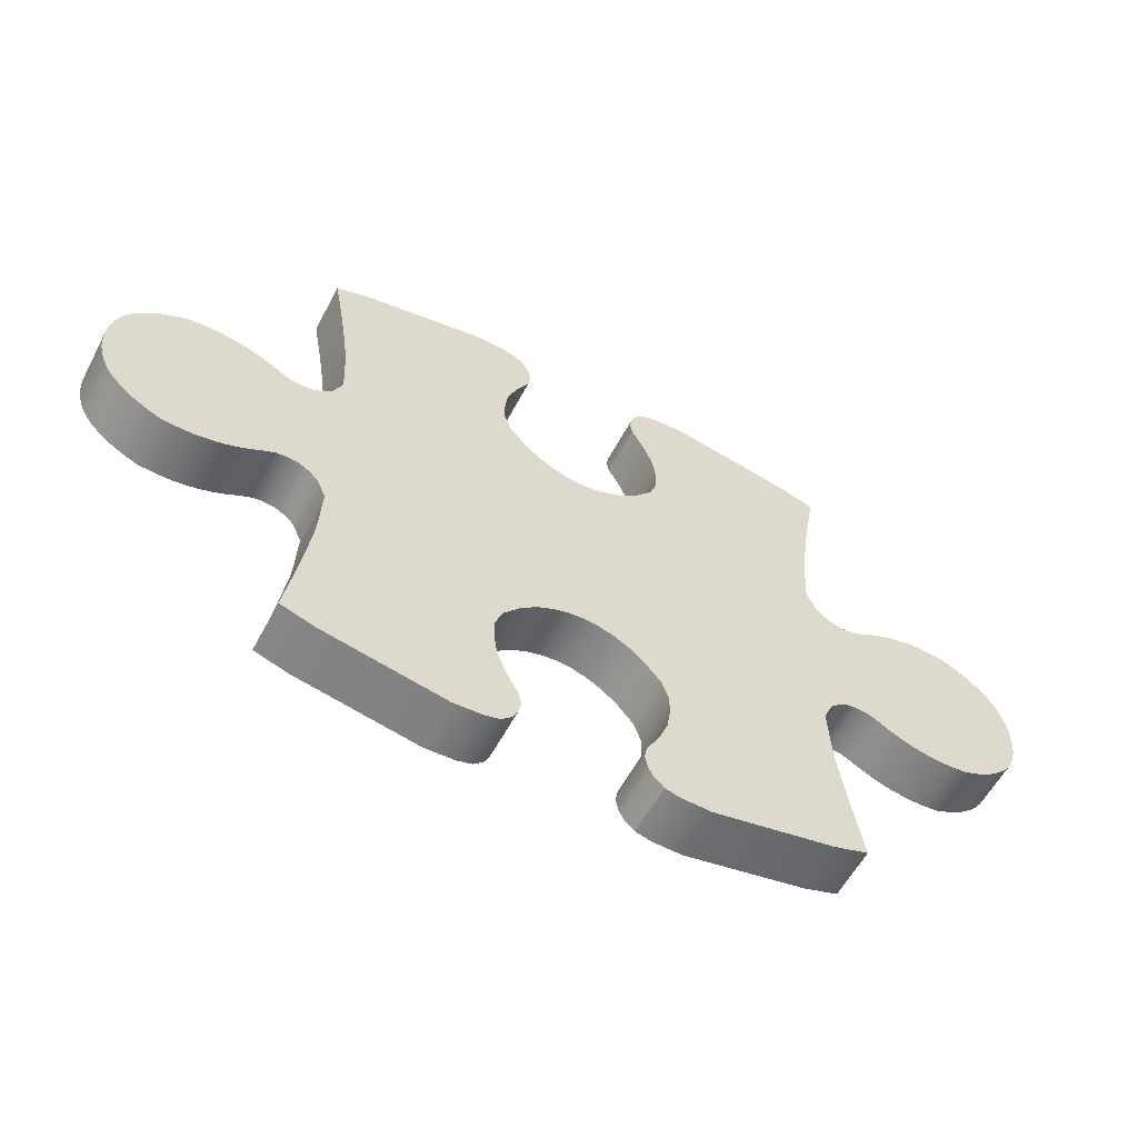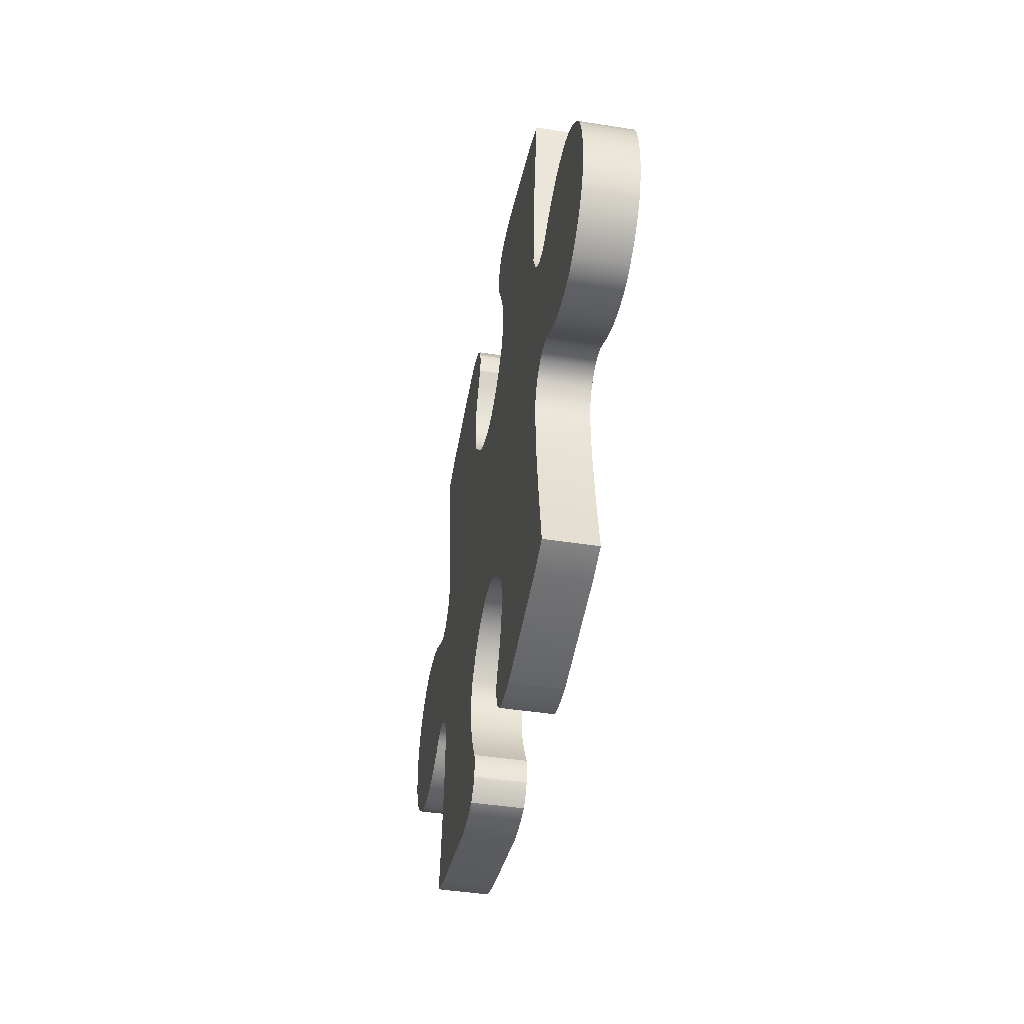
<metadata>
{"format":"obj","ext":"obj","renderer":"f3d","projection":"perspective","resolution":1024,"background":"white","views":[{"elev":-57.5,"azim":152.3,"up":"+Z"},{"elev":-42.9,"azim":79.4,"up":"+Z"}]}
</metadata>
<code>
g default
v -1.271 11.3 -1.572
v -2.501 11.3 -0.000849
v -1.271 11.3 -0.000849
v 8.9e-05 11.3 -0.000849
v -0.877 11.3 -1.177
v -0.6355 11.3 -1.696
v -0.412 11.3 -0.8627
v -0.3177 11.3 -1.562
v -1.907 11.3 -0.4905
v -1.377 11.3 -0.4318
v -1.347 11.3 -0.8627
v -1.45 11.3 -1.513
v -1.411 11.3 -1.294
v -0.3899 11.3 -1.294
v -1.334 11.3 -0.6472
v 8.9e-05 11.3 -0.6157
v -2.224 11.3 -0.4594
v -2.463 11.3 -0.2163
v -0.4766 11.3 -1.69
v -0.3971 11.3 -1.668
v -1.427 11.3 -1.38
v -0.3177 11.3 -1.428
v -1.376 11.3 -1.078
v -0.4475 11.3 -1.078
v -1.362 11.3 -0.9704
v -0.4492 11.3 -0.9704
v -1.393 11.3 -1.186
v -0.4318 11.3 -1.186
v -1.419 11.3 -1.337
v -0.3561 11.3 -1.361
v -1.338 11.3 -0.7549
v -0.319 11.3 -0.7549
v -0.1588 11.3 -0.6486
v -0.07936 11.3 -0.6234
v -0.2383 11.3 -0.6899
v -1.329 11.3 -0.5395
v -2.066 11.3 -0.502
v -1.642 11.3 -0.3799
v -1.474 11.3 -0.3582
v -2.4 11.3 -0.3223
v -2.494 11.3 -0.1086
v -1.986 11.3 -0.5024
v -2.145 11.3 -0.4939
v -1.774 11.3 -0.4502
v -1.84 11.3 -0.4748
v -1.708 11.3 -0.4183
v -2.304 11.3 -0.4121
v -1.589 11.3 -0.3553
v -1.421 11.3 -0.3894
v -1.529 11.3 -0.3495
v -2.36 11.3 -0.3628
v -2.437 11.3 -0.2699
v -2.48 11.3 -0.1624
v -2.499 11.3 -0.05471
v -1.271 11.57 -1.572
v -0.6355 11.57 -1.696
v -0.877 11.57 -1.177
v -0.4766 11.57 -1.69
v -1.338 11.57 -0.7549
v -1.347 11.57 -0.8627
v -1.427 11.57 -1.38
v -1.45 11.57 -1.513
v -1.411 11.57 -1.294
v -1.393 11.57 -1.186
v -1.334 11.57 -0.6472
v -1.271 11.57 -0.000849
v -1.329 11.57 -0.5395
v -2.463 11.57 -0.2163
v -2.437 11.57 -0.2699
v -2.4 11.57 -0.3223
v -2.48 11.57 -0.1624
v -2.494 11.57 -0.1086
v -2.499 11.57 -0.05471
v -0.3971 11.57 -1.668
v -0.319 11.57 -0.7549
v -0.412 11.57 -0.8627
v -0.4318 11.57 -1.186
v -0.3899 11.57 -1.294
v -0.3561 11.57 -1.361
v -0.3177 11.57 -1.428
v -0.3177 11.57 -1.562
v -1.419 11.57 -1.337
v -1.376 11.57 -1.078
v -1.362 11.57 -0.9704
v -0.4475 11.57 -1.078
v -0.4492 11.57 -0.9704
v 8.9e-05 11.57 -0.000849
v -0.2383 11.57 -0.6899
v -0.07936 11.57 -0.6234
v -0.1588 11.57 -0.6486
v 8.9e-05 11.57 -0.6157
v -1.377 11.57 -0.4318
v -1.421 11.57 -0.3894
v -1.474 11.57 -0.3582
v -2.36 11.57 -0.3628
v -1.529 11.57 -0.3495
v -1.589 11.57 -0.3553
v -1.642 11.57 -0.3799
v -1.708 11.57 -0.4183
v -1.774 11.57 -0.4502
v -1.84 11.57 -0.4748
v -1.907 11.57 -0.4905
v -1.986 11.57 -0.5024
v -2.066 11.57 -0.502
v -2.145 11.57 -0.4939
v -2.224 11.57 -0.4594
v -2.304 11.57 -0.4121
v -2.501 11.57 -0.000849
v -1.271 11.3 1.57
v -0.877 11.3 1.176
v -0.6355 11.3 1.695
v -0.412 11.3 0.861
v -0.3177 11.3 1.561
v -1.907 11.3 0.4888
v -1.377 11.3 0.4301
v -1.347 11.3 0.861
v -1.45 11.3 1.511
v -1.411 11.3 1.292
v -0.3899 11.3 1.292
v -1.334 11.3 0.6455
v 8.9e-05 11.3 0.614
v -2.224 11.3 0.4577
v -2.463 11.3 0.2146
v -0.4766 11.3 1.689
v -0.3971 11.3 1.666
v -1.427 11.3 1.378
v -0.3177 11.3 1.426
v -1.376 11.3 1.076
v -0.4475 11.3 1.076
v -1.362 11.3 0.9687
v -0.4492 11.3 0.9687
v -1.393 11.3 1.184
v -0.4318 11.3 1.184
v -1.419 11.3 1.335
v -0.3561 11.3 1.359
v -1.338 11.3 0.7532
v -0.319 11.3 0.7532
v -0.1588 11.3 0.6469
v -0.07936 11.3 0.6217
v -0.2383 11.3 0.6882
v -1.329 11.3 0.5378
v -2.066 11.3 0.5003
v -1.642 11.3 0.3782
v -1.474 11.3 0.3565
v -2.4 11.3 0.3206
v -2.494 11.3 0.1069
v -1.986 11.3 0.5007
v -2.145 11.3 0.4922
v -1.774 11.3 0.4485
v -1.84 11.3 0.4731
v -1.708 11.3 0.4166
v -2.304 11.3 0.4104
v -1.589 11.3 0.3536
v -1.421 11.3 0.3877
v -1.529 11.3 0.3479
v -2.36 11.3 0.3611
v -2.437 11.3 0.2682
v -2.48 11.3 0.1607
v -2.499 11.3 0.05301
v -1.271 11.57 1.57
v -0.6355 11.57 1.695
v -0.877 11.57 1.176
v -0.4766 11.57 1.689
v -1.338 11.57 0.7532
v -1.347 11.57 0.861
v -1.427 11.57 1.378
v -1.45 11.57 1.511
v -1.411 11.57 1.292
v -1.393 11.57 1.184
v -1.334 11.57 0.6455
v -1.329 11.57 0.5378
v -2.463 11.57 0.2146
v -2.437 11.57 0.2682
v -2.4 11.57 0.3206
v -2.48 11.57 0.1607
v -2.494 11.57 0.1069
v -2.499 11.57 0.05301
v -0.3971 11.57 1.666
v -0.319 11.57 0.7532
v -0.412 11.57 0.861
v -0.4318 11.57 1.184
v -0.3899 11.57 1.292
v -0.3561 11.57 1.359
v -0.3177 11.57 1.426
v -0.3177 11.57 1.561
v -1.419 11.57 1.335
v -1.376 11.57 1.076
v -1.362 11.57 0.9687
v -0.4475 11.57 1.076
v -0.4492 11.57 0.9687
v -0.2383 11.57 0.6882
v -0.07936 11.57 0.6217
v -0.1588 11.57 0.6469
v 8.9e-05 11.57 0.614
v -1.377 11.57 0.4301
v -1.421 11.57 0.3877
v -1.474 11.57 0.3565
v -2.36 11.57 0.3611
v -1.529 11.57 0.3479
v -1.589 11.57 0.3536
v -1.642 11.57 0.3782
v -1.708 11.57 0.4166
v -1.774 11.57 0.4485
v -1.84 11.57 0.4731
v -1.907 11.57 0.4888
v -1.986 11.57 0.5007
v -2.066 11.57 0.5003
v -2.145 11.57 0.4922
v -2.224 11.57 0.4577
v -2.304 11.57 0.4104
v 1.271 11.3 -1.572
v 2.501 11.3 -0.000849
v 1.271 11.3 -0.000849
v 0.8772 11.3 -1.177
v 0.6357 11.3 -1.696
v 0.4122 11.3 -0.8627
v 0.3179 11.3 -1.562
v 1.907 11.3 -0.4905
v 1.377 11.3 -0.4318
v 1.347 11.3 -0.8627
v 1.45 11.3 -1.513
v 1.411 11.3 -1.294
v 0.3901 11.3 -1.294
v 1.334 11.3 -0.6472
v 2.225 11.3 -0.4594
v 2.464 11.3 -0.2163
v 0.4768 11.3 -1.69
v 0.3973 11.3 -1.668
v 1.427 11.3 -1.38
v 0.3179 11.3 -1.428
v 1.377 11.3 -1.078
v 0.4477 11.3 -1.078
v 1.362 11.3 -0.9704
v 0.4494 11.3 -0.9704
v 1.393 11.3 -1.186
v 0.4319 11.3 -1.186
v 1.419 11.3 -1.337
v 0.3562 11.3 -1.361
v 1.338 11.3 -0.7549
v 0.3192 11.3 -0.7549
v 0.159 11.3 -0.6486
v 0.07954 11.3 -0.6234
v 0.2384 11.3 -0.6899
v 1.329 11.3 -0.5395
v 2.066 11.3 -0.502
v 1.642 11.3 -0.3799
v 1.474 11.3 -0.3582
v 2.4 11.3 -0.3223
v 2.494 11.3 -0.1086
v 1.986 11.3 -0.5024
v 2.145 11.3 -0.4939
v 1.774 11.3 -0.4502
v 1.841 11.3 -0.4748
v 1.708 11.3 -0.4183
v 2.304 11.3 -0.4121
v 1.589 11.3 -0.3553
v 1.421 11.3 -0.3894
v 1.529 11.3 -0.3495
v 2.36 11.3 -0.3628
v 2.437 11.3 -0.2699
v 2.481 11.3 -0.1624
v 2.499 11.3 -0.05471
v 1.271 11.57 -1.572
v 0.6357 11.57 -1.696
v 0.8772 11.57 -1.177
v 0.4768 11.57 -1.69
v 1.338 11.57 -0.7549
v 1.347 11.57 -0.8627
v 1.427 11.57 -1.38
v 1.45 11.57 -1.513
v 1.411 11.57 -1.294
v 1.393 11.57 -1.186
v 1.334 11.57 -0.6472
v 1.271 11.57 -0.000849
v 1.329 11.57 -0.5395
v 2.464 11.57 -0.2163
v 2.437 11.57 -0.2699
v 2.4 11.57 -0.3223
v 2.481 11.57 -0.1624
v 2.494 11.57 -0.1086
v 2.499 11.57 -0.05471
v 0.3973 11.57 -1.668
v 0.3192 11.57 -0.7549
v 0.4122 11.57 -0.8627
v 0.4319 11.57 -1.186
v 0.3901 11.57 -1.294
v 0.3562 11.57 -1.361
v 0.3179 11.57 -1.428
v 0.3179 11.57 -1.562
v 1.419 11.57 -1.337
v 1.377 11.57 -1.078
v 1.362 11.57 -0.9704
v 0.4477 11.57 -1.078
v 0.4494 11.57 -0.9704
v 0.2384 11.57 -0.6899
v 0.07954 11.57 -0.6234
v 0.159 11.57 -0.6486
v 1.377 11.57 -0.4318
v 1.421 11.57 -0.3894
v 1.474 11.57 -0.3582
v 2.36 11.57 -0.3628
v 1.529 11.57 -0.3495
v 1.589 11.57 -0.3553
v 1.642 11.57 -0.3799
v 1.708 11.57 -0.4183
v 1.774 11.57 -0.4502
v 1.841 11.57 -0.4748
v 1.907 11.57 -0.4905
v 1.986 11.57 -0.5024
v 2.066 11.57 -0.502
v 2.145 11.57 -0.4939
v 2.225 11.57 -0.4594
v 2.304 11.57 -0.4121
v 2.501 11.57 -0.000849
v 1.271 11.3 1.57
v 0.8772 11.3 1.176
v 0.6357 11.3 1.695
v 0.4122 11.3 0.861
v 0.3179 11.3 1.561
v 1.907 11.3 0.4888
v 1.377 11.3 0.4301
v 1.347 11.3 0.861
v 1.45 11.3 1.511
v 1.411 11.3 1.292
v 0.3901 11.3 1.292
v 1.334 11.3 0.6455
v 2.225 11.3 0.4577
v 2.464 11.3 0.2146
v 0.4768 11.3 1.689
v 0.3973 11.3 1.666
v 1.427 11.3 1.378
v 0.3179 11.3 1.426
v 1.377 11.3 1.076
v 0.4477 11.3 1.076
v 1.362 11.3 0.9687
v 0.4494 11.3 0.9687
v 1.393 11.3 1.184
v 0.4319 11.3 1.184
v 1.419 11.3 1.335
v 0.3562 11.3 1.359
v 1.338 11.3 0.7532
v 0.3192 11.3 0.7532
v 0.159 11.3 0.6469
v 0.07954 11.3 0.6217
v 0.2384 11.3 0.6882
v 1.329 11.3 0.5378
v 2.066 11.3 0.5003
v 1.642 11.3 0.3782
v 1.474 11.3 0.3565
v 2.4 11.3 0.3206
v 2.494 11.3 0.1069
v 1.986 11.3 0.5007
v 2.145 11.3 0.4922
v 1.774 11.3 0.4485
v 1.841 11.3 0.4731
v 1.708 11.3 0.4166
v 2.304 11.3 0.4104
v 1.589 11.3 0.3536
v 1.421 11.3 0.3877
v 1.529 11.3 0.3479
v 2.36 11.3 0.3611
v 2.437 11.3 0.2682
v 2.481 11.3 0.1607
v 2.499 11.3 0.05301
v 1.271 11.57 1.57
v 0.6357 11.57 1.695
v 0.8772 11.57 1.176
v 0.4768 11.57 1.689
v 1.338 11.57 0.7532
v 1.347 11.57 0.861
v 1.427 11.57 1.378
v 1.45 11.57 1.511
v 1.411 11.57 1.292
v 1.393 11.57 1.184
v 1.334 11.57 0.6455
v 1.329 11.57 0.5378
v 2.464 11.57 0.2146
v 2.437 11.57 0.2682
v 2.4 11.57 0.3206
v 2.481 11.57 0.1607
v 2.494 11.57 0.1069
v 2.499 11.57 0.05301
v 0.3973 11.57 1.666
v 0.3192 11.57 0.7532
v 0.4122 11.57 0.861
v 0.4319 11.57 1.184
v 0.3901 11.57 1.292
v 0.3562 11.57 1.359
v 0.3179 11.57 1.426
v 0.3179 11.57 1.561
v 1.419 11.57 1.335
v 1.377 11.57 1.076
v 1.362 11.57 0.9687
v 0.4477 11.57 1.076
v 0.4494 11.57 0.9687
v 0.2384 11.57 0.6882
v 0.07954 11.57 0.6217
v 0.159 11.57 0.6469
v 1.377 11.57 0.4301
v 1.421 11.57 0.3877
v 1.474 11.57 0.3565
v 2.36 11.57 0.3611
v 1.529 11.57 0.3479
v 1.589 11.57 0.3536
v 1.642 11.57 0.3782
v 1.708 11.57 0.4166
v 1.774 11.57 0.4485
v 1.841 11.57 0.4731
v 1.907 11.57 0.4888
v 1.986 11.57 0.5007
v 2.066 11.57 0.5003
v 2.145 11.57 0.4922
v 2.225 11.57 0.4577
v 2.304 11.57 0.4104
v -0.3415 11.3 -1.615
v -0.3415 11.57 -1.615
v -0.3036 11.3 -1.495
v -0.3036 11.57 -1.495
v 0.3038 11.57 -1.495
v 0.3038 11.3 -1.495
v 0.3417 11.57 -1.615
v 0.3417 11.3 -1.615
v -0.3415 11.57 1.613
v -0.3415 11.3 1.613
v -0.3036 11.57 1.494
v -0.3036 11.3 1.494
v 0.3038 11.57 1.494
v 0.3038 11.3 1.494
v 0.3417 11.3 1.613
v 0.3417 11.57 1.613
g pCube1
f 56 55 57 58
f 60 59 57
f 62 61 57 55
f 57 63 64
f 66 65 67
f 69 68 66 70
f 66 71 72 73
f 74 58 57 416
f 57 75 76
f 57 77 78 79
f 80 418 57 79
f 57 61 82 63
f 57 83 84 60
f 85 57 86
f 86 57 76
f 57 64 83
f 77 57 85
f 57 59 65 66
f 57 66 87 75
f 88 75 87
f 87 89 90
f 91 89 87
f 87 90 88
f 66 67 92
f 66 93 94
f 66 95 70
f 66 96 97
f 98 66 97
f 92 93 66
f 94 96 66
f 66 98 99 100
f 66 100 101 102
f 66 102 103 104
f 66 104 105 106
f 66 106 107 95
f 71 66 68
f 108 66 73
f 6 19 5 1
f 11 5 31
f 12 1 5 21
f 5 27 13
f 3 36 15
f 52 40 3 18
f 3 54 41 53
f 19 20 5
f 5 7 32
f 5 30 14 28
f 5 417 22
f 5 13 29 21
f 22 30 5
f 5 11 25 23
f 24 26 5
f 26 7 5
f 5 23 27
f 28 24 5
f 5 3 15 31
f 5 32 4 3
f 35 4 32
f 4 33 34
f 16 4 34
f 4 35 33
f 3 10 36
f 3 39 49
f 3 40 51
f 3 48 50
f 38 48 3
f 10 3 49
f 39 3 50
f 3 44 46 38
f 3 9 45 44
f 3 37 42 9
f 3 17 43 37
f 3 51 47 17
f 53 18 3
f 2 54 3
f 6 1 55 56
f 19 6 56 58
f 11 31 59 60
f 12 21 61 62
f 1 12 62 55
f 13 27 64 63
f 15 36 67 65
f 52 18 68 69
f 40 52 69 70
f 53 41 72 71
f 41 54 73 72
f 20 19 58 74
f 32 7 76 75
f 28 14 78 77
f 14 30 79 78
f 22 417 418 80
f 8 415 416 81
f 21 29 82 61
f 29 13 63 82
f 30 22 80 79
f 23 25 84 83
f 25 11 60 84
f 26 24 85 86
f 7 26 86 76
f 27 23 83 64
f 24 28 77 85
f 31 15 65 59
f 35 32 75 88
f 34 33 90 89
f 16 34 89 91
f 33 35 88 90
f 36 10 92 67
f 49 39 94 93
f 51 40 70 95
f 50 48 97 96
f 48 38 98 97
f 10 49 93 92
f 39 50 96 94
f 38 46 99 98
f 46 44 100 99
f 44 45 101 100
f 45 9 102 101
f 9 42 103 102
f 42 37 104 103
f 37 43 105 104
f 43 17 106 105
f 17 47 107 106
f 47 51 95 107
f 18 53 71 68
f 54 2 108 73
f 161 163 162 160
f 165 162 164
f 167 160 162 166
f 162 169 168
f 66 171 170
f 173 174 66 172
f 66 177 176 175
f 163 178 162
f 162 180 179
f 162 183 182 181
f 162 425 184
f 162 168 186 166
f 184 183 162
f 162 165 188 187
f 189 190 162
f 190 180 162
f 162 187 169
f 181 189 162
f 162 66 170 164
f 162 179 87 66
f 191 87 179
f 87 193 192
f 194 87 192
f 87 191 193
f 66 195 171
f 66 197 196
f 66 174 198
f 66 200 199
f 201 200 66
f 195 66 196
f 197 66 199
f 66 203 202 201
f 66 205 204 203
f 66 207 206 205
f 66 209 208 207
f 66 198 210 209
f 175 172 66
f 108 177 66
f 111 109 110 124
f 116 136 110
f 117 126 110 109
f 110 118 132
f 3 120 141
f 157 123 3 145
f 3 158 146 159
f 124 110 125
f 110 137 112
f 110 133 119 135
f 426 110 127
f 110 126 134 118
f 127 110 135
f 110 128 130 116
f 129 110 131
f 131 110 112
f 110 132 128
f 133 110 129
f 110 136 120 3
f 110 3 4 137
f 140 137 4
f 4 139 138
f 121 139 4
f 4 138 140
f 3 141 115
f 3 154 144
f 3 156 145
f 3 155 153
f 143 3 153
f 115 154 3
f 144 155 3
f 3 143 151 149
f 3 149 150 114
f 3 114 147 142
f 3 142 148 122
f 3 122 152 156
f 158 3 123
f 2 3 159
f 111 161 160 109
f 124 163 161 111
f 116 165 164 136
f 117 167 166 126
f 109 160 167 117
f 118 168 169 132
f 120 170 171 141
f 157 173 172 123
f 145 174 173 157
f 158 175 176 146
f 146 176 177 159
f 125 178 163 124
f 137 179 180 112
f 133 181 182 119
f 119 182 183 135
f 127 184 425 426
f 113 185 423 424
f 126 166 186 134
f 134 186 168 118
f 135 183 184 127
f 128 187 188 130
f 130 188 165 116
f 131 190 189 129
f 112 180 190 131
f 132 169 187 128
f 129 189 181 133
f 136 164 170 120
f 140 191 179 137
f 139 192 193 138
f 121 194 192 139
f 138 193 191 140
f 141 171 195 115
f 154 196 197 144
f 156 198 174 145
f 155 199 200 153
f 153 200 201 143
f 115 195 196 154
f 144 197 199 155
f 143 201 202 151
f 151 202 203 149
f 149 203 204 150
f 150 204 205 114
f 114 205 206 147
f 147 206 207 142
f 142 207 208 148
f 148 208 209 122
f 122 209 210 152
f 152 210 198 156
f 123 172 175 158
f 159 177 108 2
f 264 266 265 263
f 268 265 267
f 270 263 265 269
f 265 272 271
f 274 275 273
f 277 278 274 276
f 274 281 280 279
f 266 282 265
f 265 284 283
f 265 287 286 285
f 265 419 288
f 265 271 290 269
f 288 287 265
f 265 268 292 291
f 293 294 265
f 294 284 265
f 265 291 272
f 285 293 265
f 265 274 273 267
f 265 283 87 274
f 295 87 283
f 87 297 296
f 91 87 296
f 87 295 297
f 274 298 275
f 274 300 299
f 274 278 301
f 274 303 302
f 304 303 274
f 298 274 299
f 300 274 302
f 274 306 305 304
f 274 308 307 306
f 274 310 309 308
f 274 312 311 310
f 274 301 313 312
f 279 276 274
f 314 281 274
f 215 211 214 227
f 220 239 214
f 221 229 214 211
f 214 222 235
f 213 224 244
f 260 226 213 248
f 213 261 249 262
f 227 214 228
f 214 240 216
f 214 236 223 238
f 420 214 230
f 214 229 237 222
f 230 214 238
f 214 231 233 220
f 232 214 234
f 234 214 216
f 214 235 231
f 236 214 232
f 214 239 224 213
f 214 213 4 240
f 243 240 4
f 4 242 241
f 16 242 4
f 4 241 243
f 213 244 219
f 213 257 247
f 213 259 248
f 213 258 256
f 246 213 256
f 219 257 213
f 247 258 213
f 213 246 254 252
f 213 252 253 218
f 213 218 250 245
f 213 245 251 225
f 213 225 255 259
f 261 213 226
f 212 213 262
f 215 264 263 211
f 227 266 264 215
f 220 268 267 239
f 221 270 269 229
f 211 263 270 221
f 222 271 272 235
f 224 273 275 244
f 260 277 276 226
f 248 278 277 260
f 261 279 280 249
f 249 280 281 262
f 228 282 266 227
f 240 283 284 216
f 236 285 286 223
f 223 286 287 238
f 230 288 419 420
f 217 289 421 422
f 229 269 290 237
f 237 290 271 222
f 238 287 288 230
f 231 291 292 233
f 233 292 268 220
f 234 294 293 232
f 216 284 294 234
f 235 272 291 231
f 232 293 285 236
f 239 267 273 224
f 243 295 283 240
f 242 296 297 241
f 16 91 296 242
f 241 297 295 243
f 244 275 298 219
f 257 299 300 247
f 259 301 278 248
f 258 302 303 256
f 256 303 304 246
f 219 298 299 257
f 247 300 302 258
f 246 304 305 254
f 254 305 306 252
f 252 306 307 253
f 253 307 308 218
f 218 308 309 250
f 250 309 310 245
f 245 310 311 251
f 251 311 312 225
f 225 312 313 255
f 255 313 301 259
f 226 276 279 261
f 262 281 314 212
f 366 365 367 368
f 370 369 367
f 372 371 367 365
f 367 373 374
f 274 375 376
f 378 377 274 379
f 274 380 381 382
f 368 367 383
f 367 384 385
f 367 386 387 388
f 430 367 427 390
f 367 371 391 373
f 389 367 388
f 367 392 393 370
f 394 367 395
f 395 367 385
f 367 374 392
f 386 367 394
f 367 369 375 274
f 367 274 87 384
f 396 384 87
f 87 397 398
f 194 397 87
f 87 398 396
f 274 376 399
f 274 400 401
f 274 402 379
f 274 403 404
f 405 274 404
f 399 400 274
f 401 403 274
f 274 405 406 407
f 274 407 408 409
f 274 409 410 411
f 274 411 412 413
f 274 413 414 402
f 380 274 377
f 314 274 382
f 317 329 316 315
f 322 316 341
f 323 315 316 331
f 316 337 324
f 213 346 326
f 362 350 213 328
f 213 364 351 363
f 329 330 316
f 316 318 342
f 316 340 325 338
f 316 429 319 428
f 316 324 339 331
f 332 340 316
f 316 322 335 333
f 334 336 316
f 336 318 316
f 316 333 337
f 338 334 316
f 316 213 326 341
f 316 342 4 213
f 345 4 342
f 4 343 344
f 121 4 344
f 4 345 343
f 213 321 346
f 213 349 359
f 213 350 361
f 213 358 360
f 348 358 213
f 321 213 359
f 349 213 360
f 213 354 356 348
f 213 320 355 354
f 213 347 352 320
f 213 327 353 347
f 213 361 357 327
f 363 328 213
f 212 364 213
f 317 315 365 366
f 329 317 366 368
f 322 341 369 370
f 323 331 371 372
f 315 323 372 365
f 324 337 374 373
f 326 346 376 375
f 362 328 377 378
f 350 362 378 379
f 363 351 381 380
f 351 364 382 381
f 330 329 368 383
f 342 318 385 384
f 338 325 387 386
f 325 340 388 387
f 427 428 319 390
f 319 429 430 390
f 331 339 391 371
f 339 324 373 391
f 340 332 389 388
f 333 335 393 392
f 335 322 370 393
f 336 334 394 395
f 318 336 395 385
f 337 333 392 374
f 334 338 386 394
f 341 326 375 369
f 345 342 384 396
f 344 343 398 397
f 121 344 397 194
f 343 345 396 398
f 346 321 399 376
f 359 349 401 400
f 361 350 379 402
f 360 358 404 403
f 358 348 405 404
f 321 359 400 399
f 349 360 403 401
f 348 356 406 405
f 356 354 407 406
f 354 355 408 407
f 355 320 409 408
f 320 352 410 409
f 352 347 411 410
f 347 353 412 411
f 353 327 413 412
f 327 357 414 413
f 357 361 402 414
f 328 363 380 377
f 364 212 314 382
f 416 415 20 74
f 20 415 5
f 417 5 415 8
f 418 417 8 81
f 416 57 418 81
f 265 421 289 419
f 420 419 289 217
f 422 214 420 217
f 282 421 265
f 422 421 282 228
f 228 214 422
f 424 423 178 125
f 178 423 162
f 425 162 423 185
f 426 425 185 113
f 424 110 426 113
f 125 110 424
f 427 367 389
f 332 428 427 389
f 316 428 332
f 330 429 316
f 430 429 330 383
f 383 367 430

</code>
